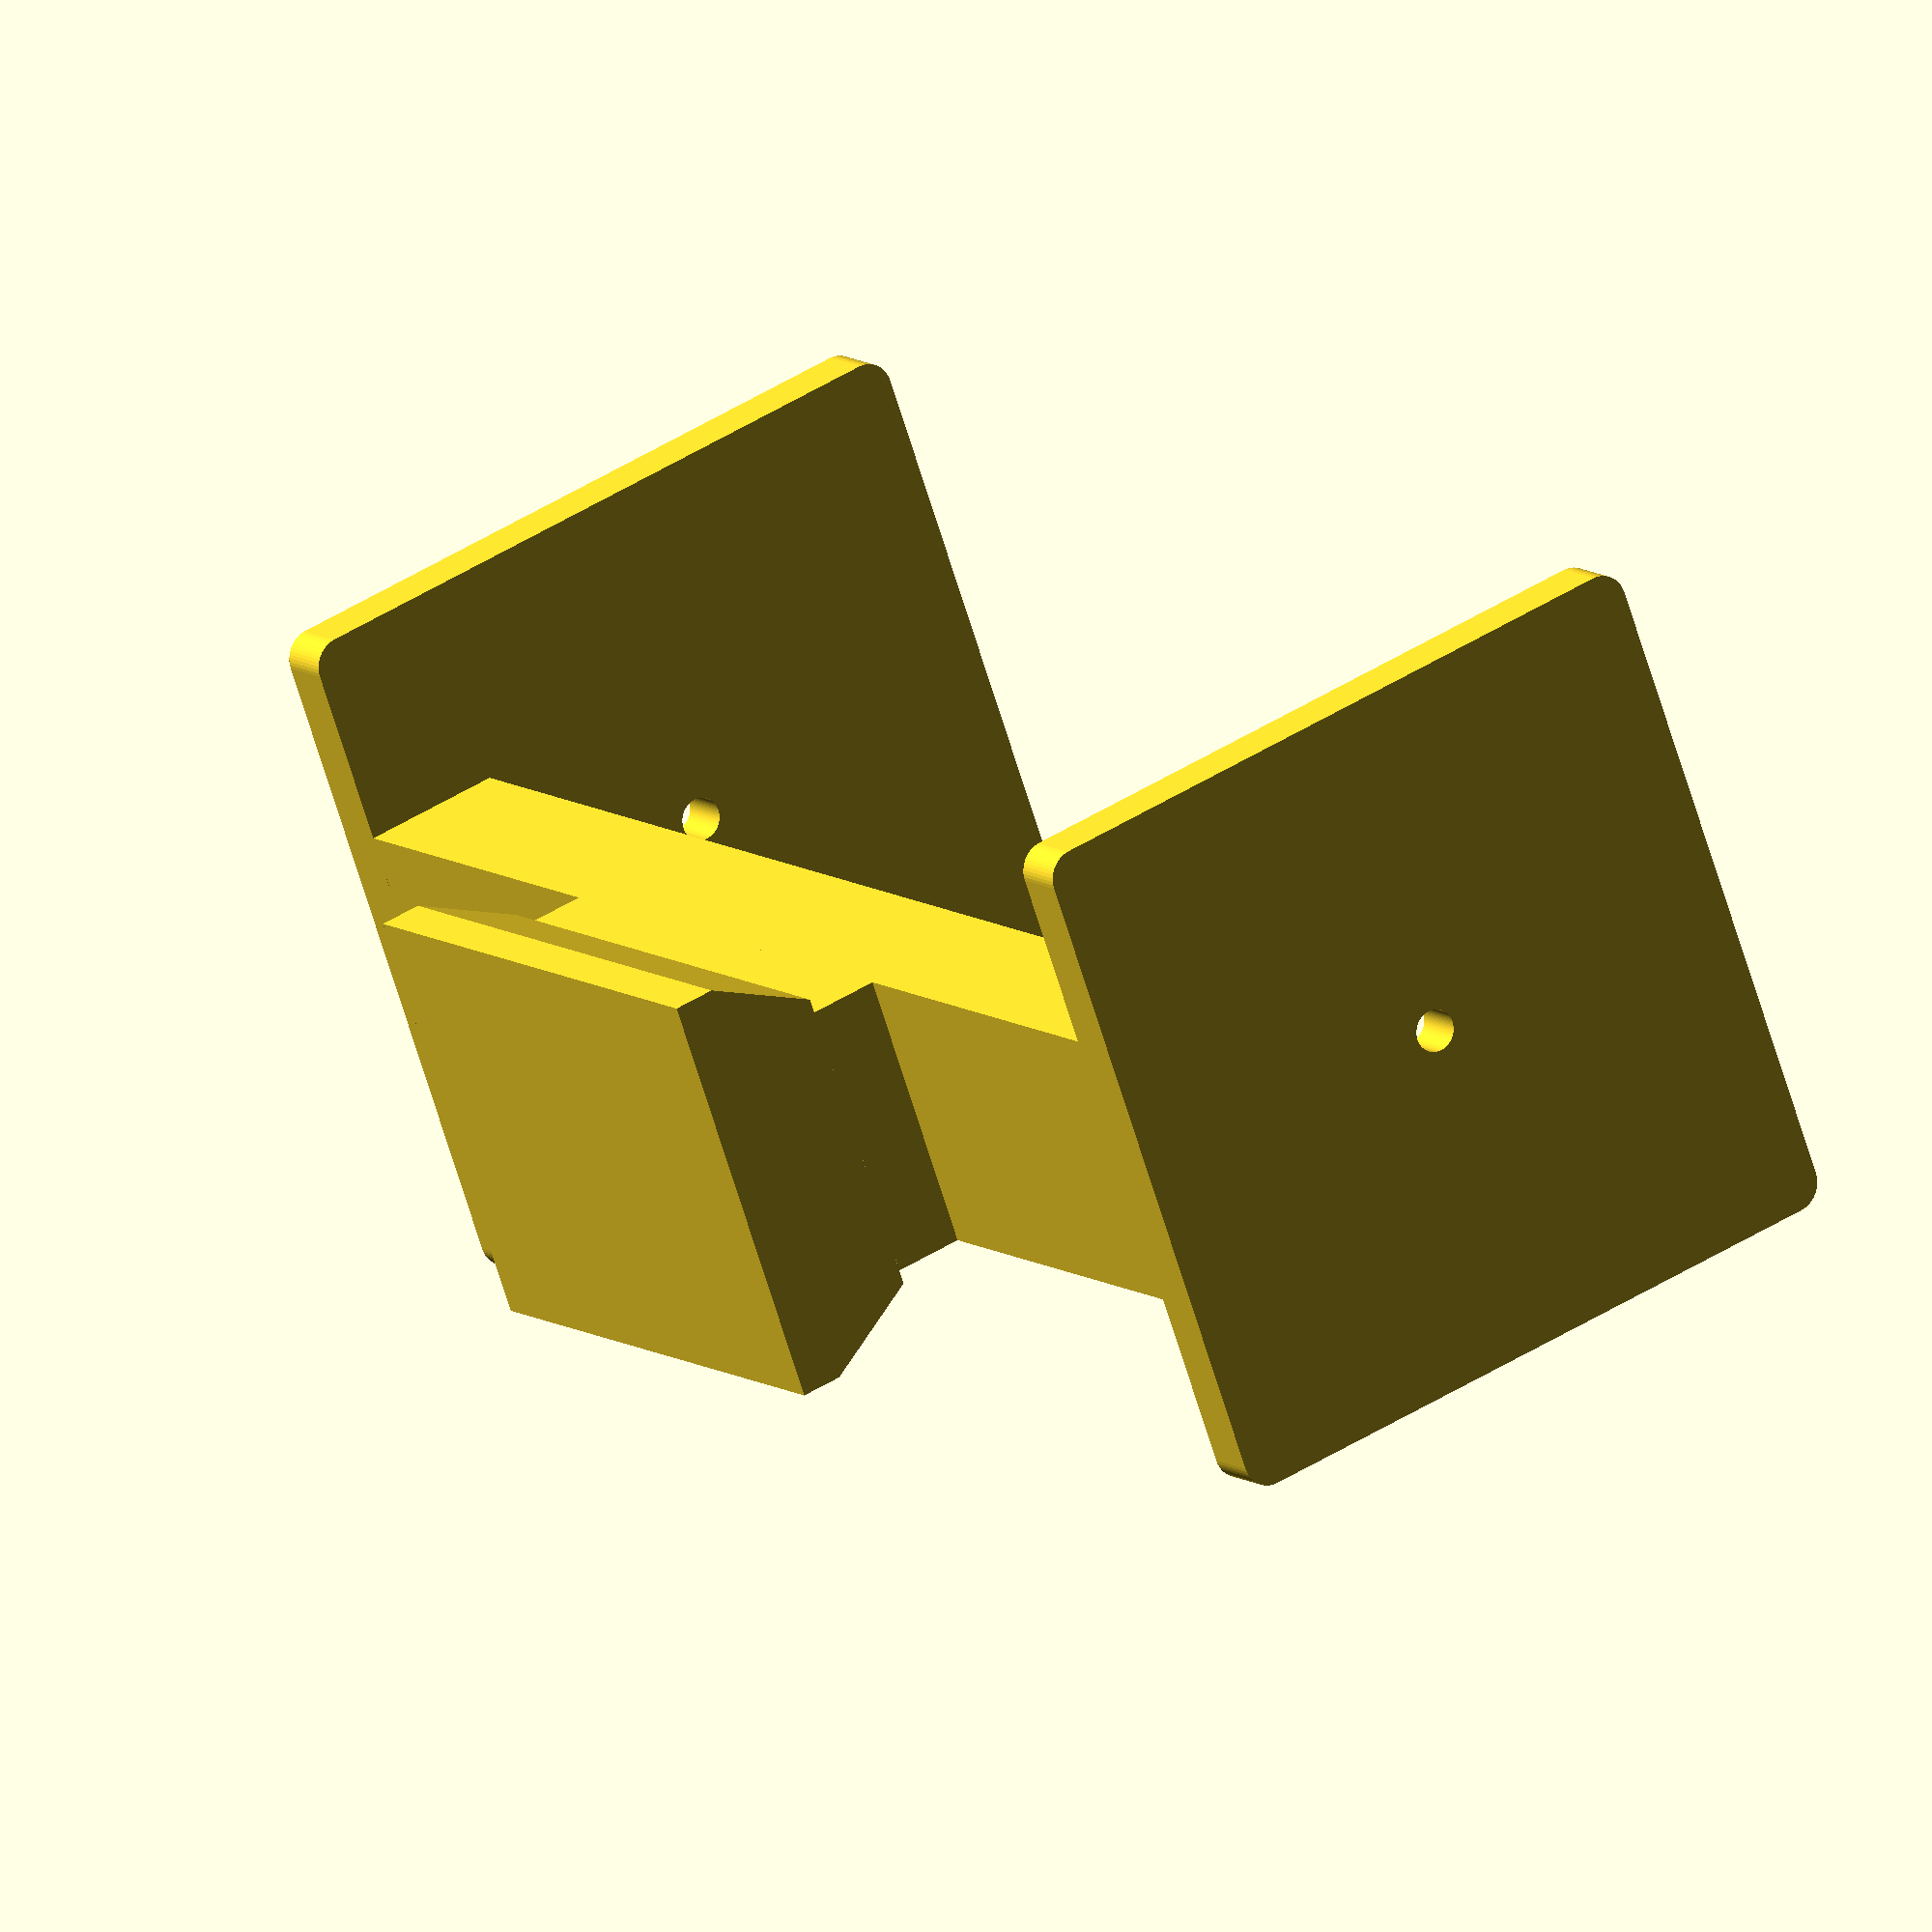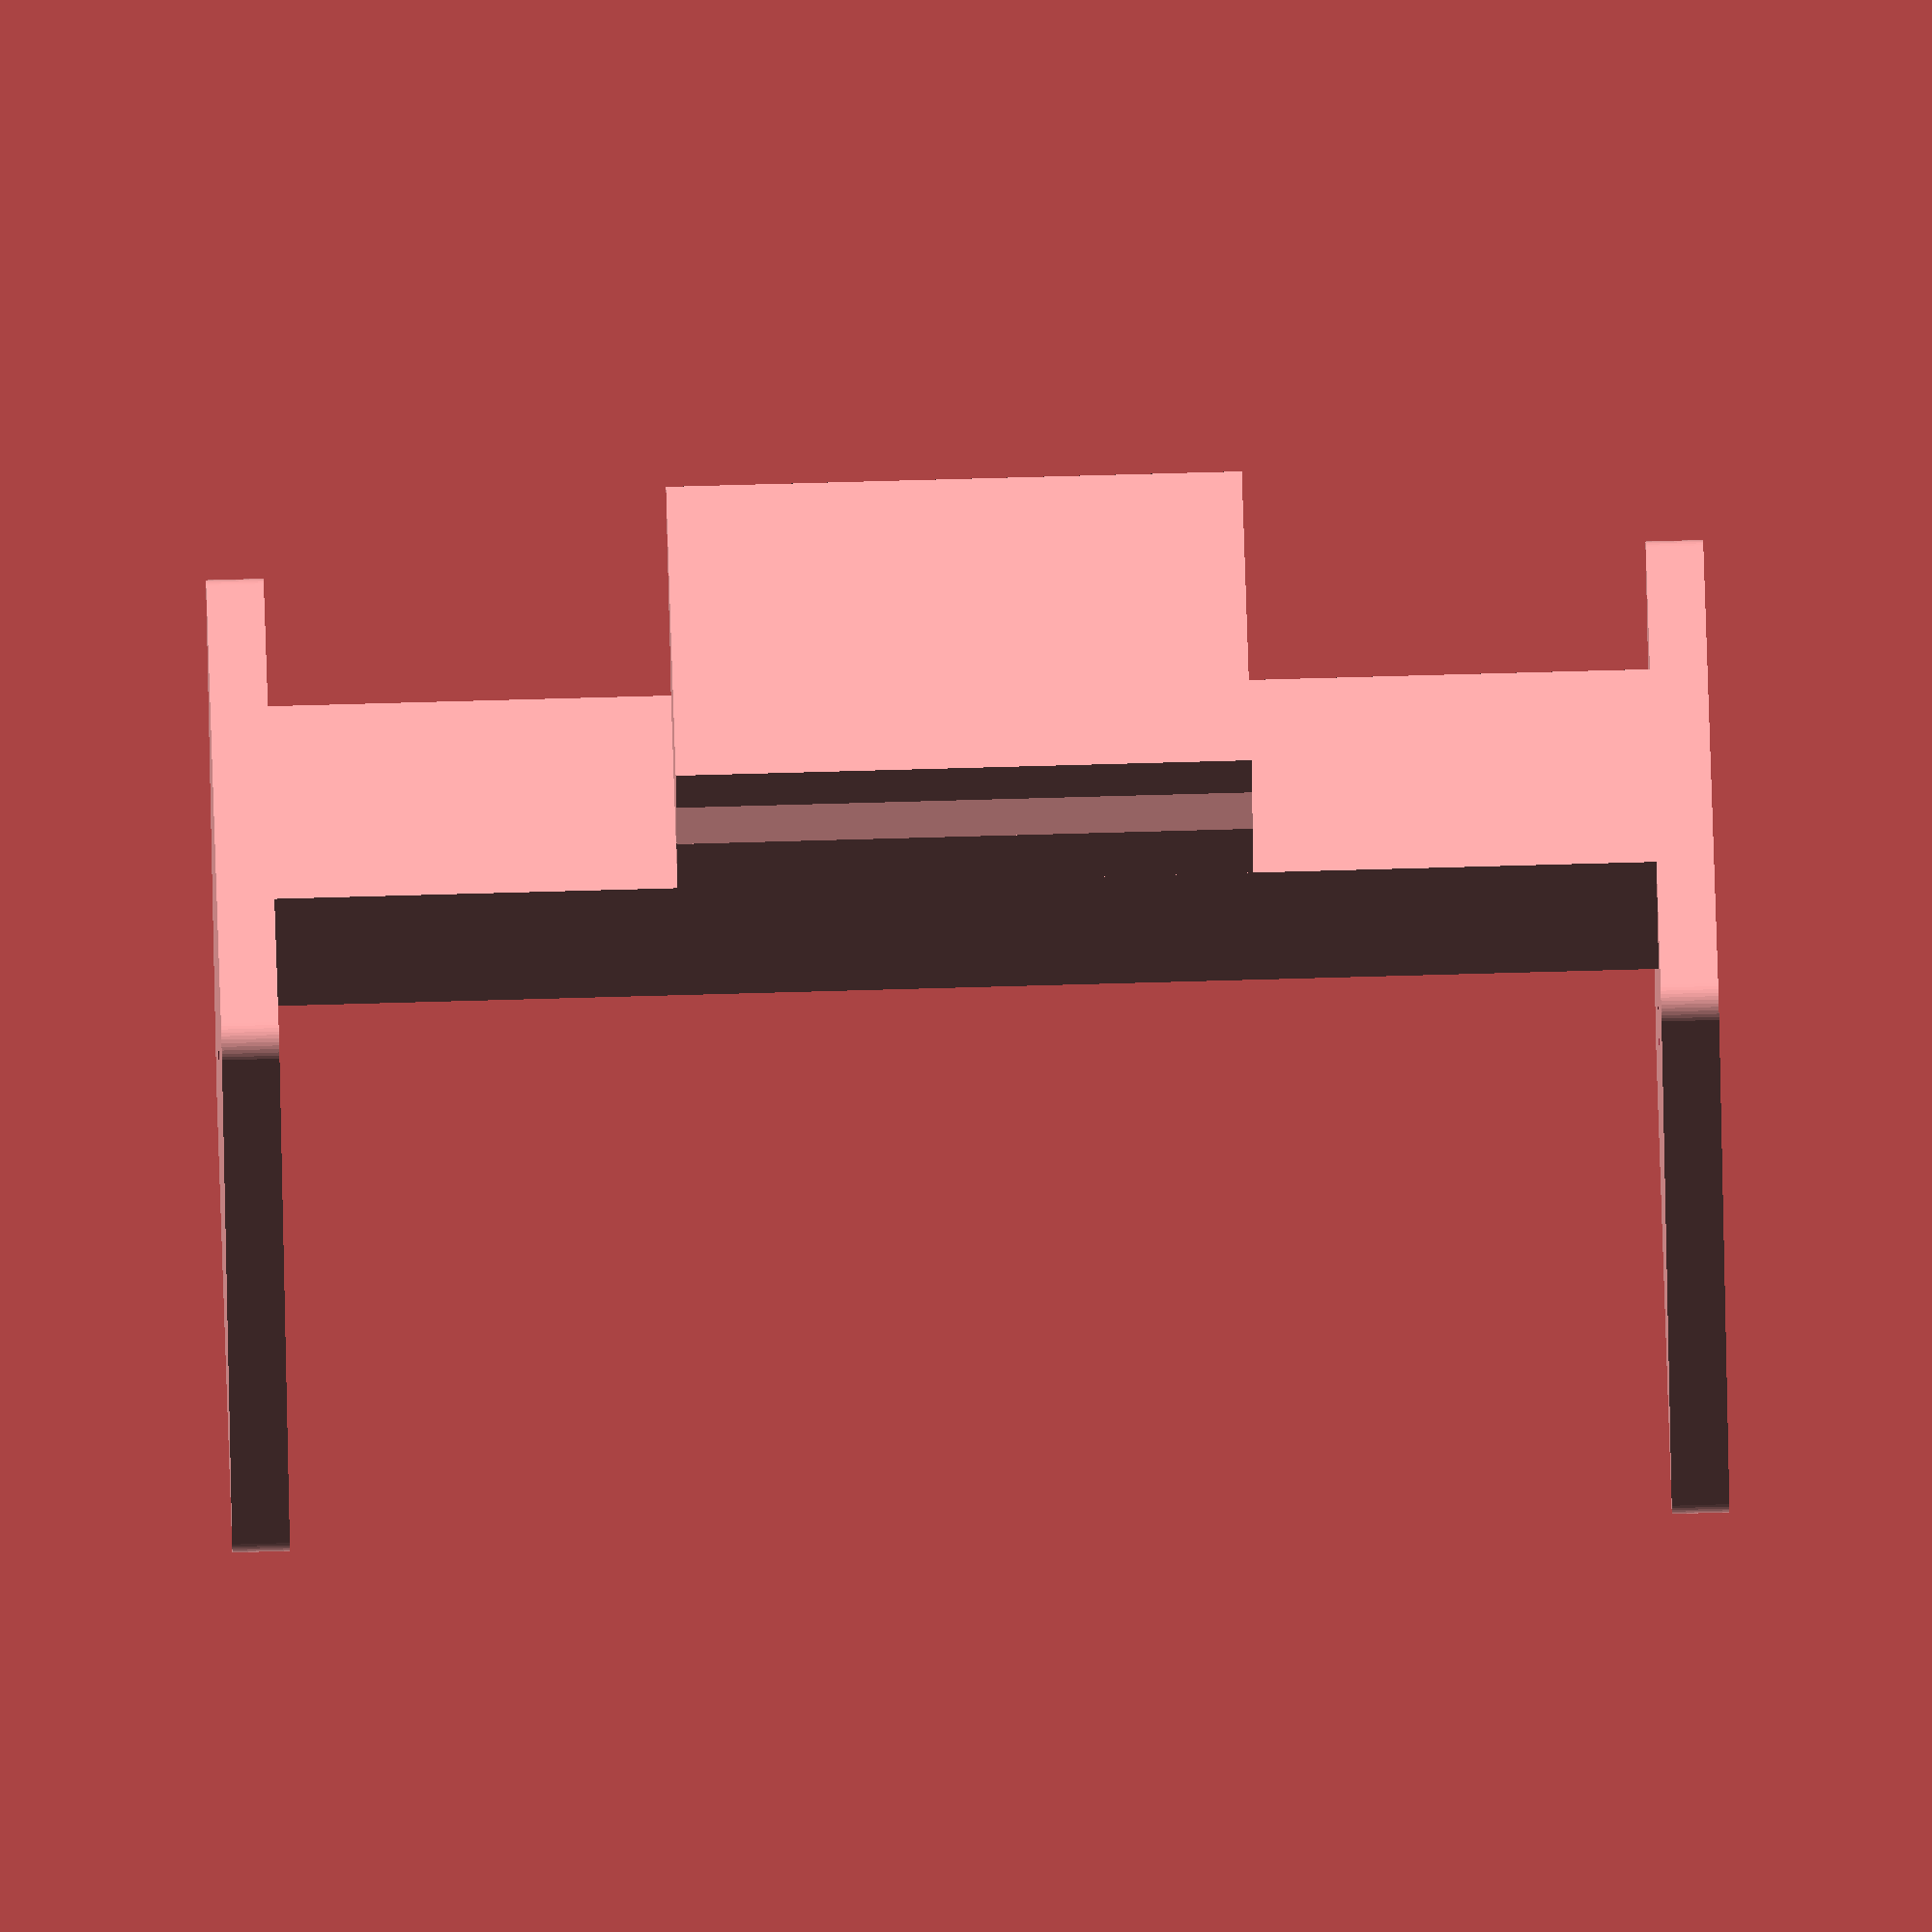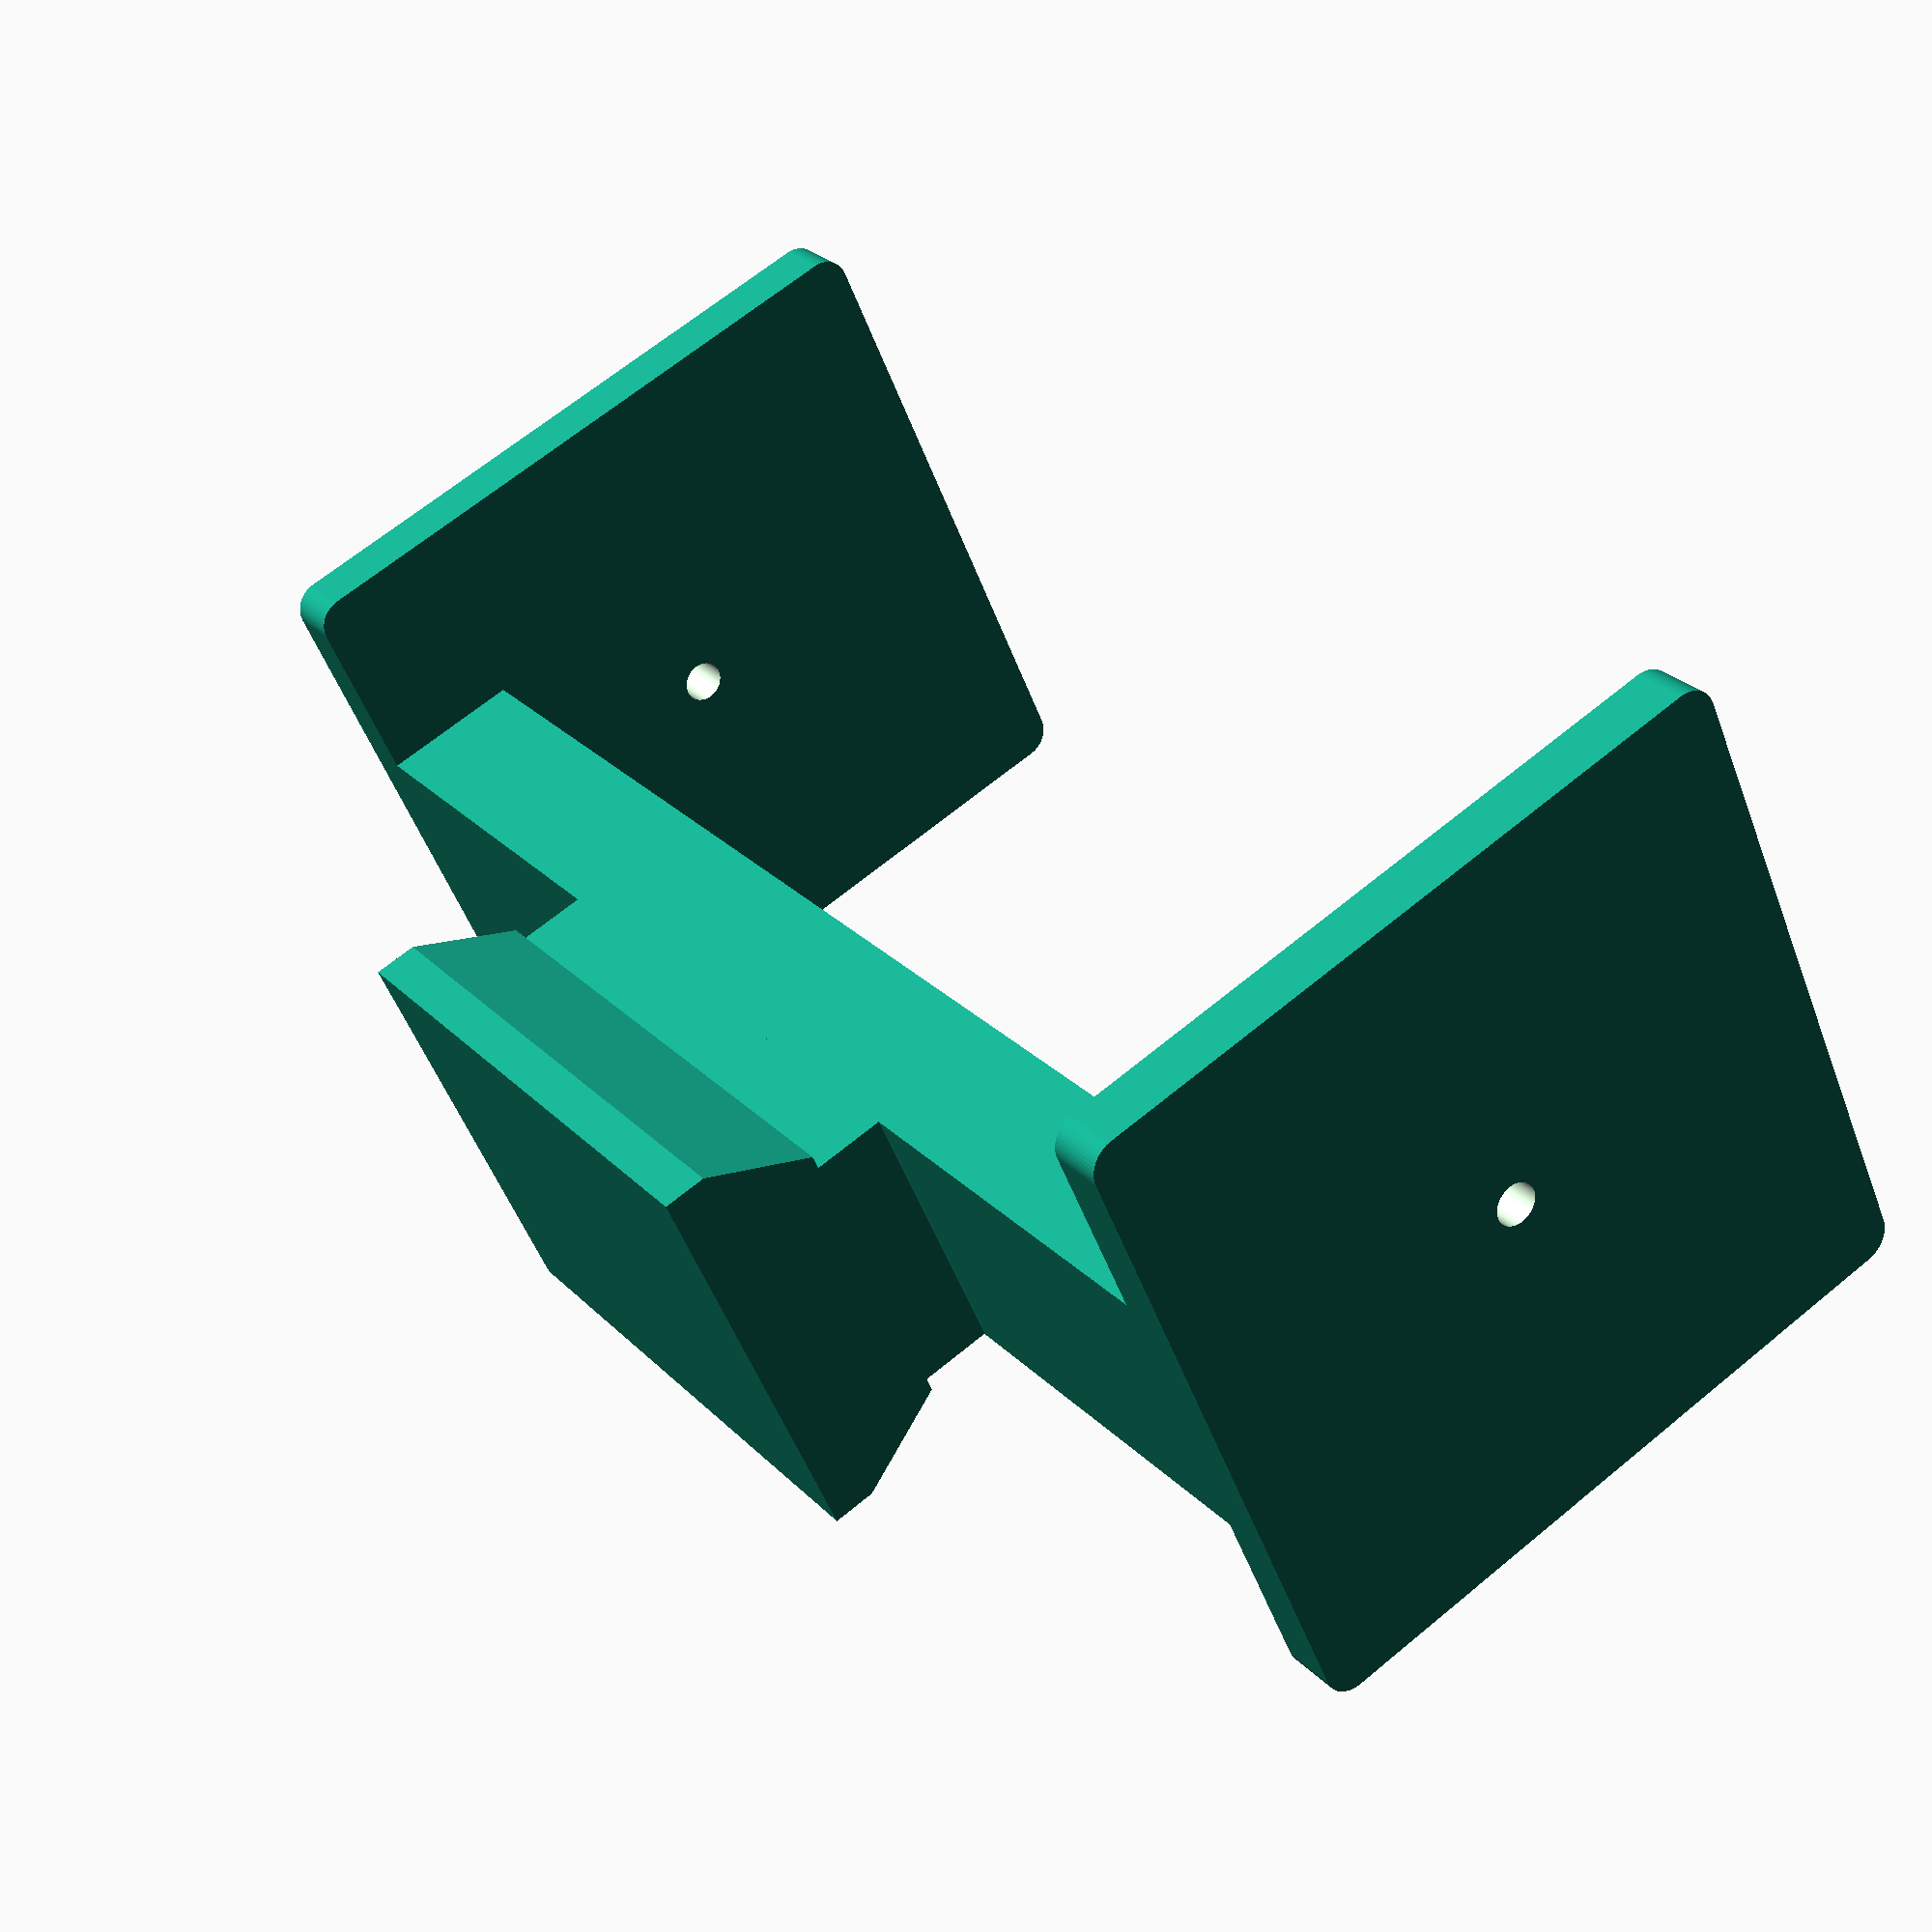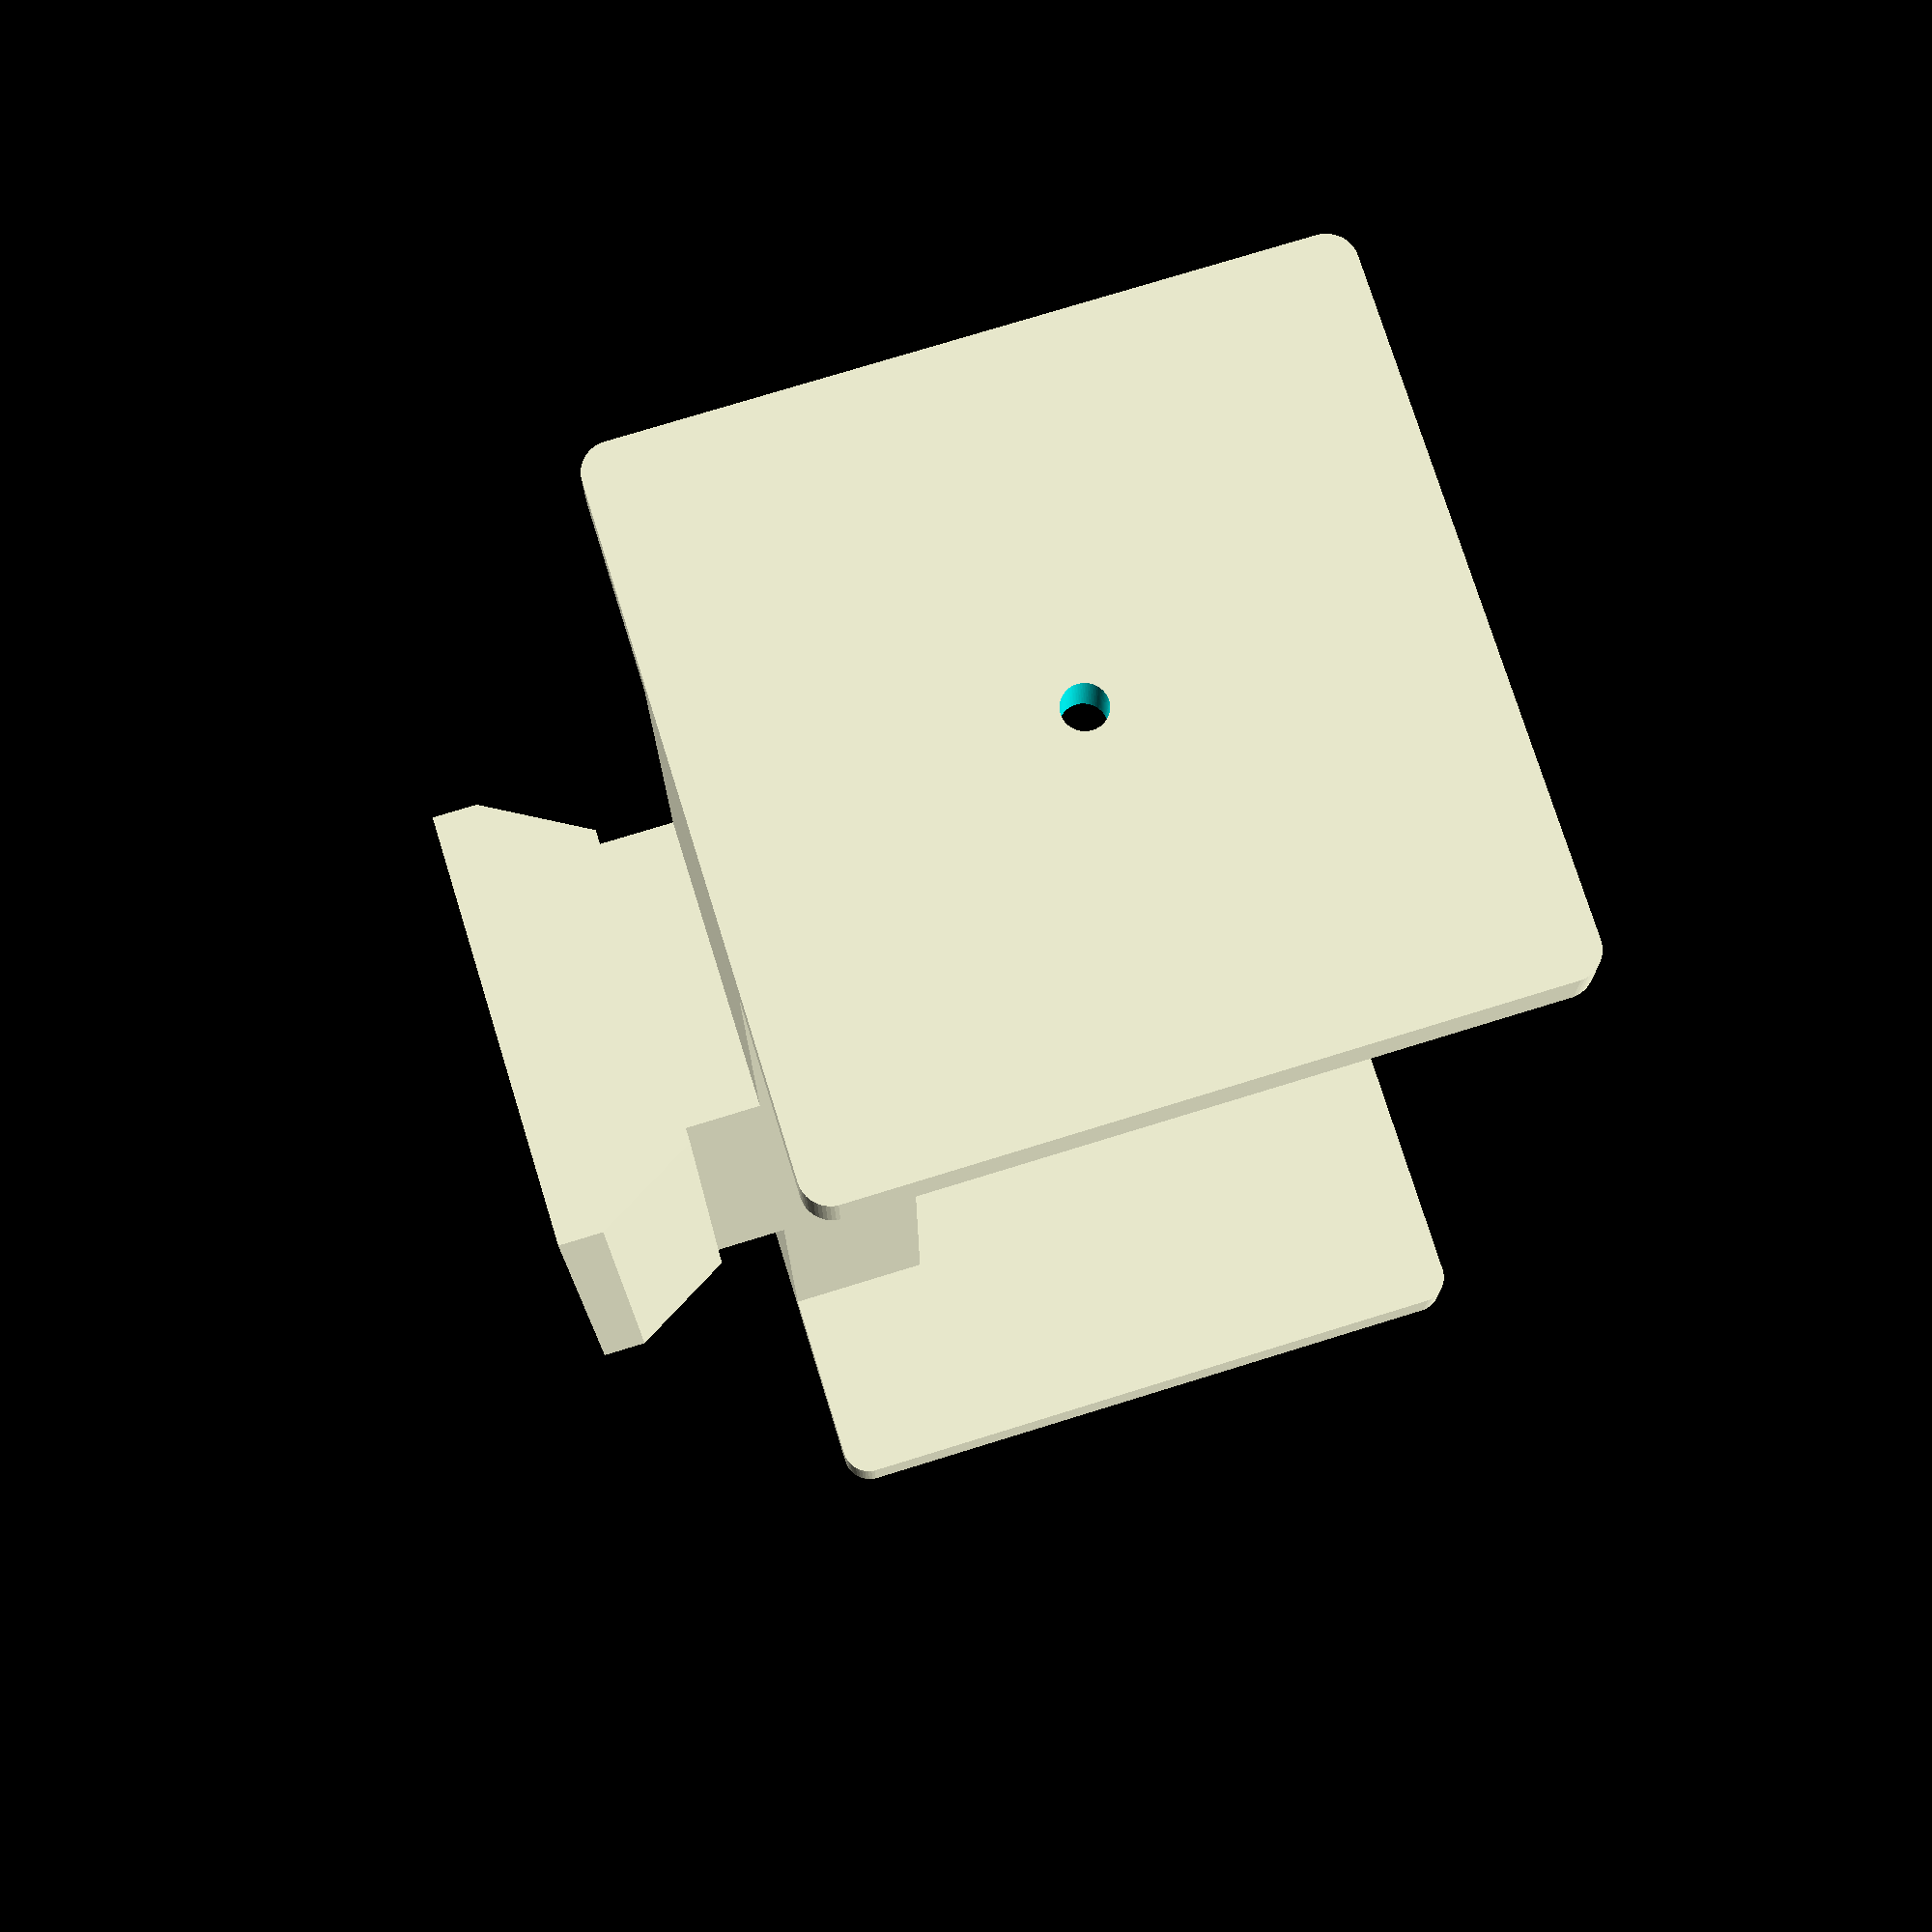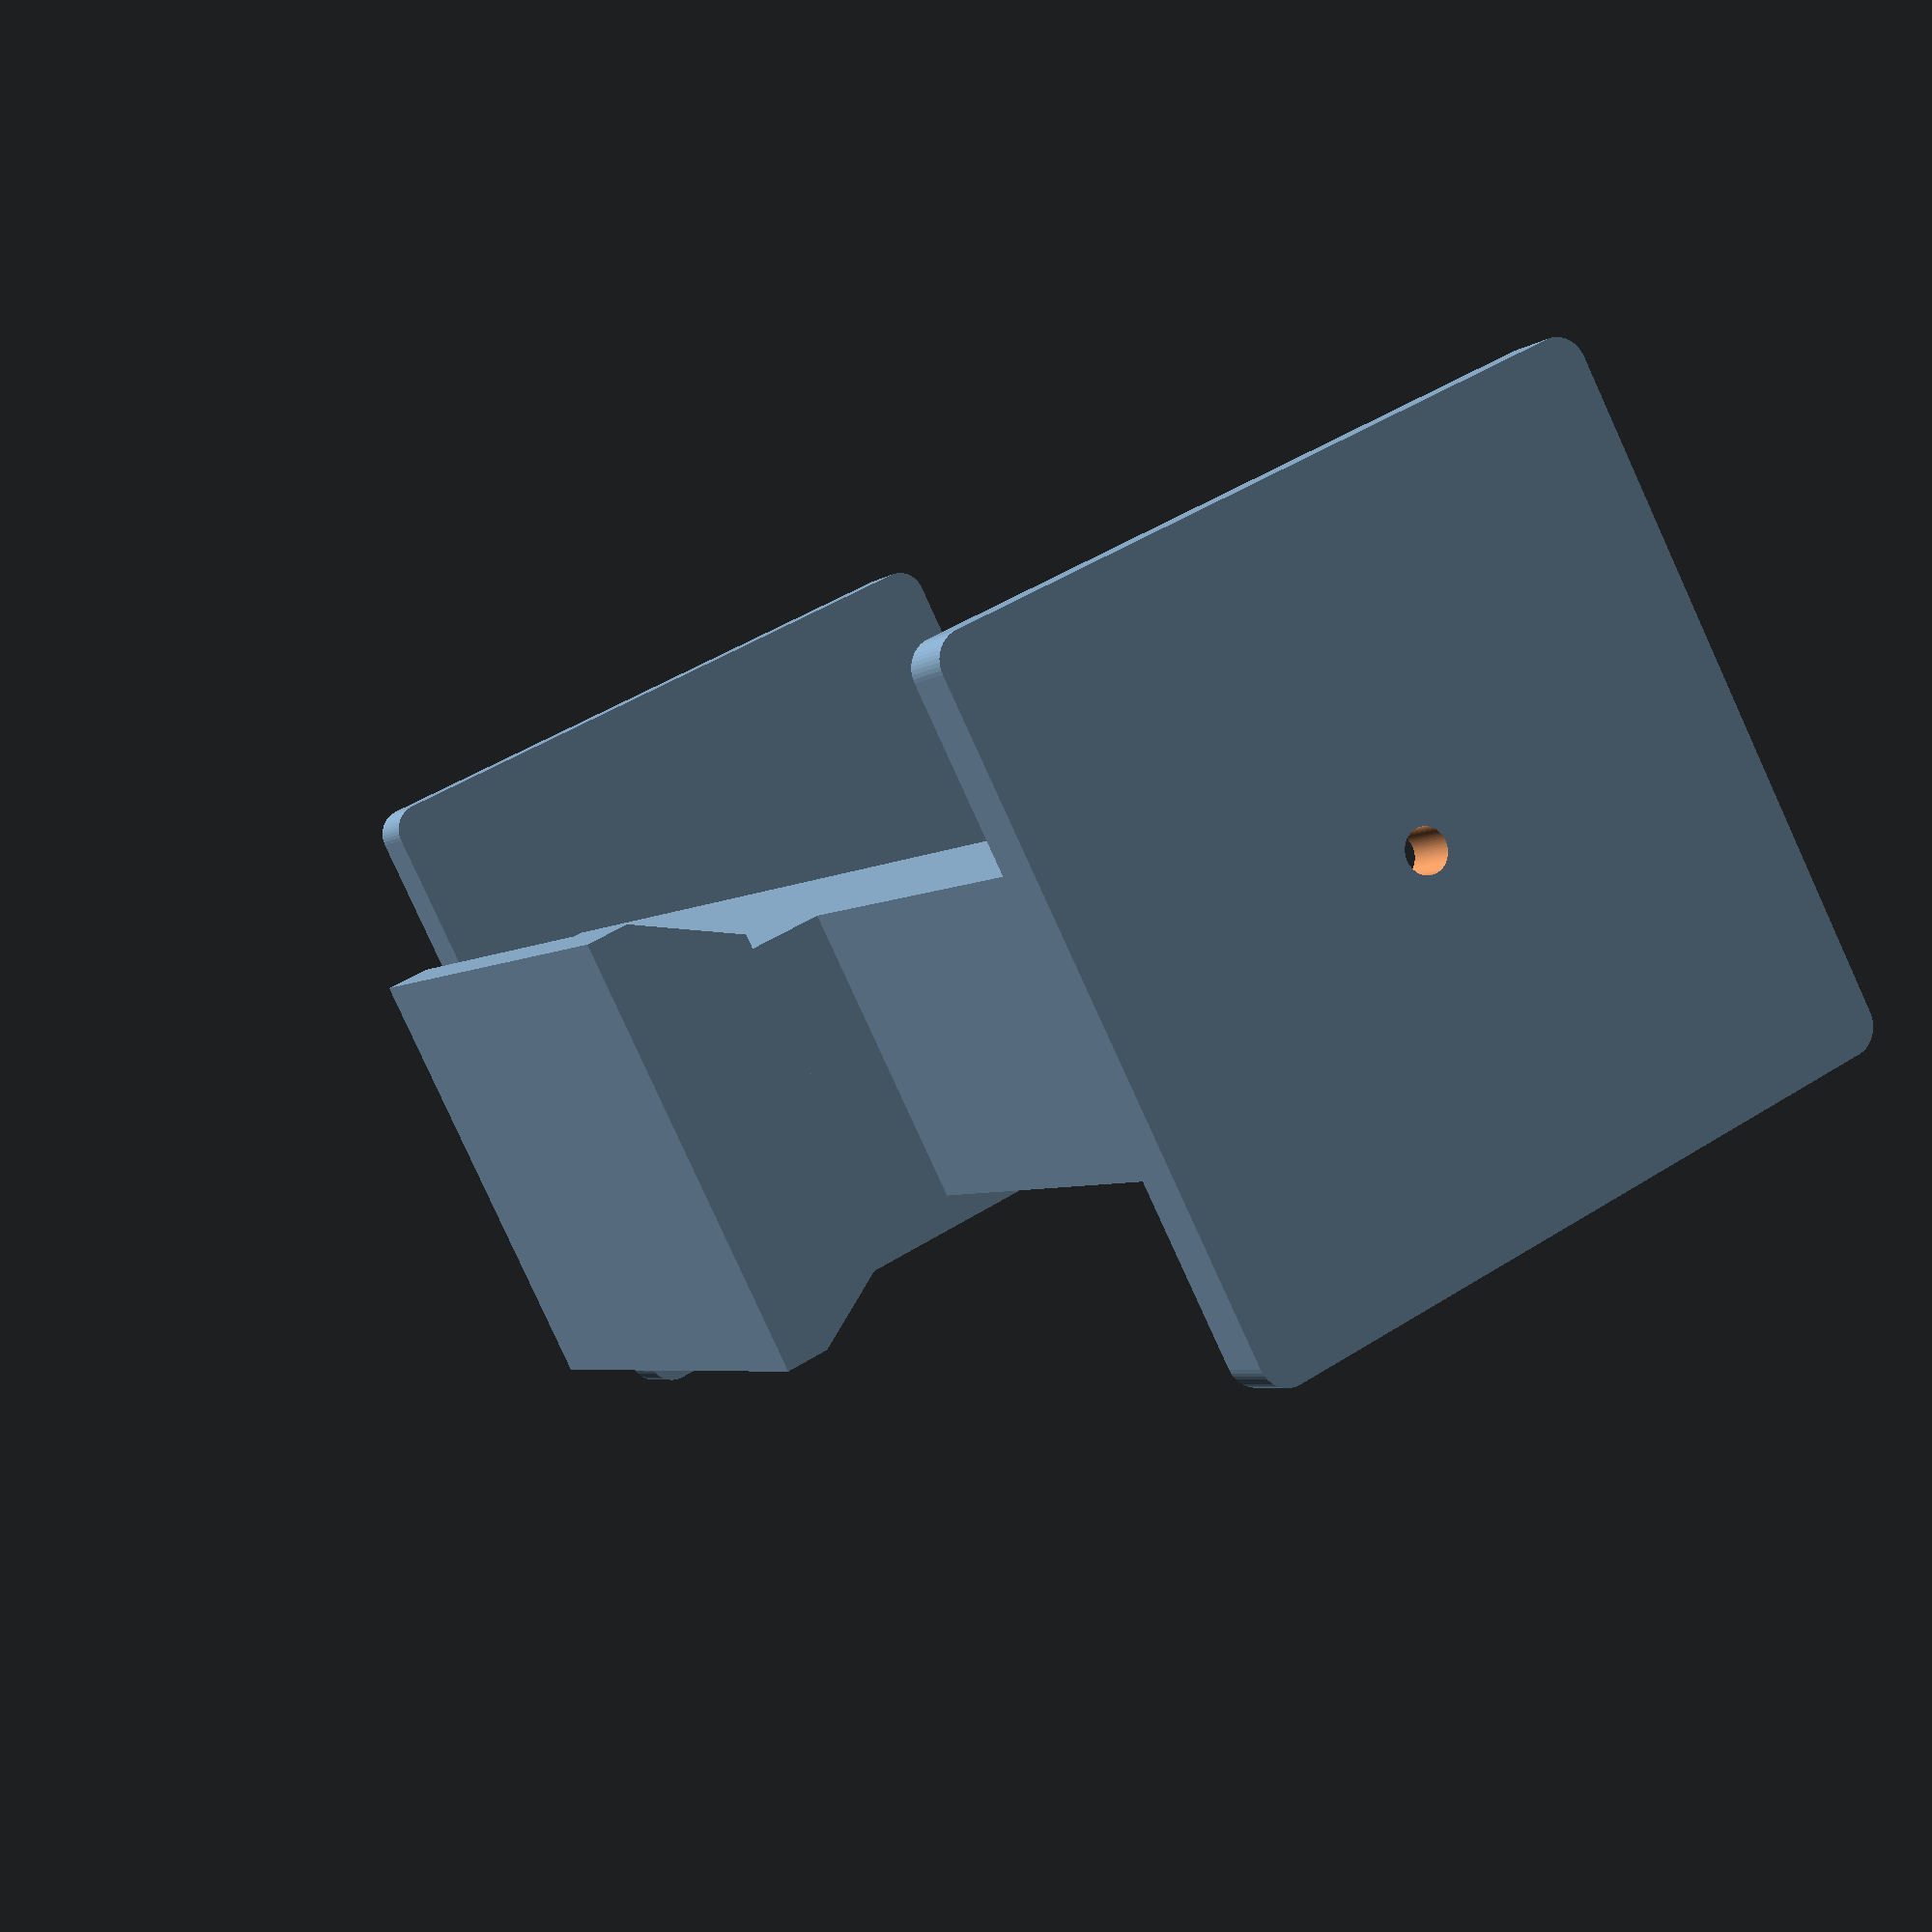
<openscad>

module aronde(longueur,h1,h_tot,largeur_base,largeur_haut)
{
hauteur_base_1=h1;
hauteur_base_2=h_tot;

dy=(largeur_base-largeur_haut)*0.5;

rotate([90,0,90])
linear_extrude(height=longueur)
{
polygon(points = [[0,0],[largeur_base,0],
                  [largeur_base,hauteur_base_1],
                   [largeur_base-dy,hauteur_base_2],
                  [dy,hauteur_base_2],[0,hauteur_base_1]]);
}
}


module bout(taille,ep,diam)
{
  r=2;
  translate([0,-taille/2,r])
  difference()
  {
    translate([0,0,0])
    rotate([0,-90,0])
    minkowski()
    {
      cube([taille,taille,ep],$color="blue");
      cylinder(h=ep,r=r,$fn=50);
    }
    translate([-50,taille/2,taille/2])
    rotate([0,90,0])
    cylinder(h=100,d=diam,$fn=100);
  }
}

// queue d'aronde
h_aronde=10;
L_aronde=40;
largueur_aronde=30;
aronde(L_aronde,3,h_aronde,largueur_aronde,22);

taille=45;
ep=2;
diam=3;
l_tot=100;
longueur_barre = l_tot-2*ep;
largeur_barre=20;

h_rehausse=5;

dx=-(longueur_barre-L_aronde)/2;
dy=(largueur_aronde-largeur_barre)/2;

translate([0,dy,h_aronde])  
cube([L_aronde,largeur_barre,h_rehausse]);
translate([dx,dy,h_aronde+h_rehausse])
{
  cube([longueur_barre,largeur_barre,10]);
  translate([0,largeur_barre/2,0])
  bout(taille,ep,diam);
  translate([longueur_barre+2*ep,largeur_barre/2,0])
  bout(taille,ep,diam);
}

</openscad>
<views>
elev=314.5 azim=210.1 roll=233.9 proj=o view=wireframe
elev=48.0 azim=181.3 roll=180.9 proj=o view=solid
elev=294.7 azim=32.2 roll=230.1 proj=p view=solid
elev=104.2 azim=270.5 roll=287.2 proj=p view=wireframe
elev=313.7 azim=44.8 roll=233.9 proj=p view=solid
</views>
